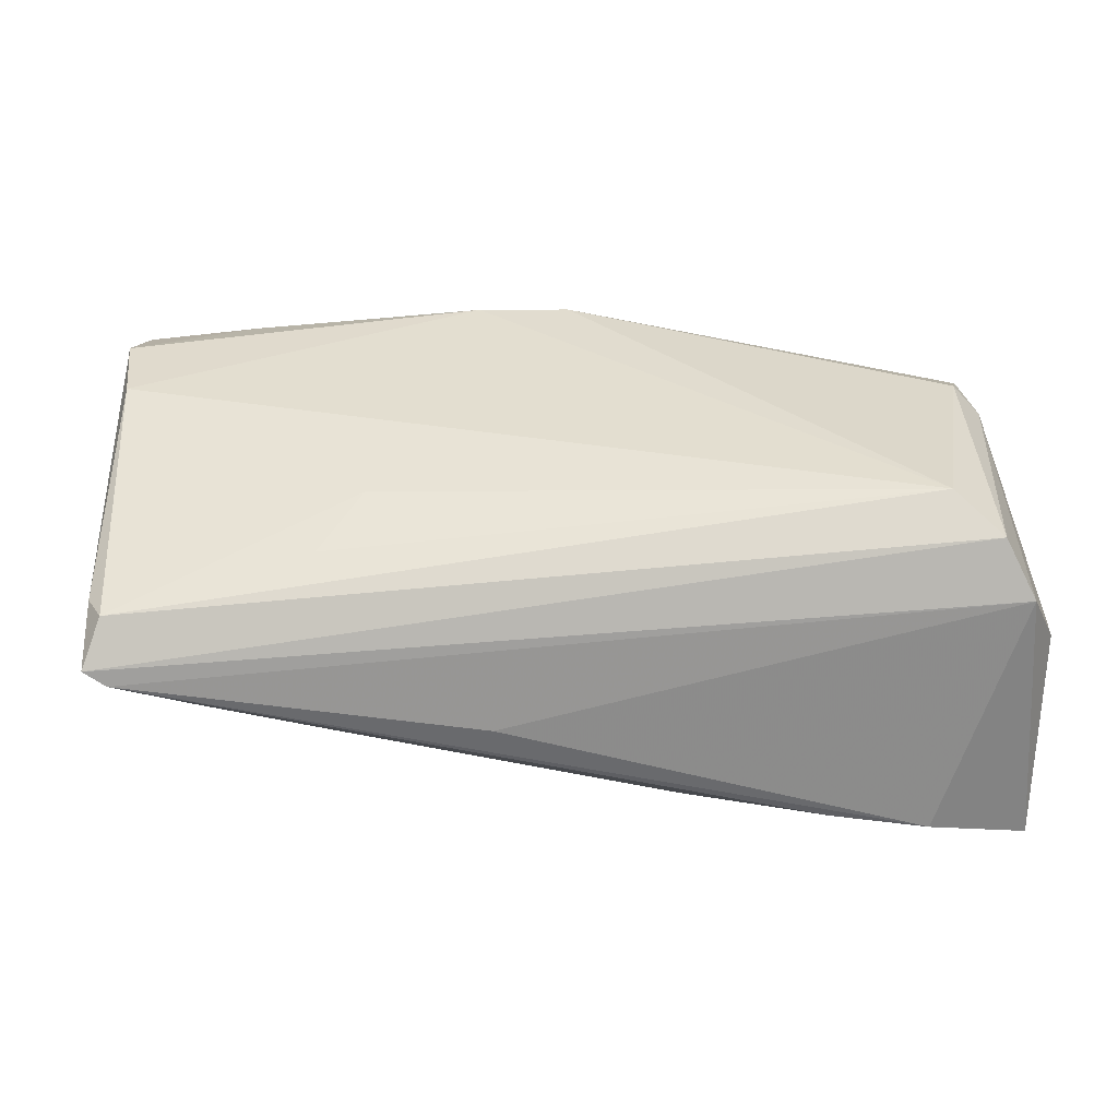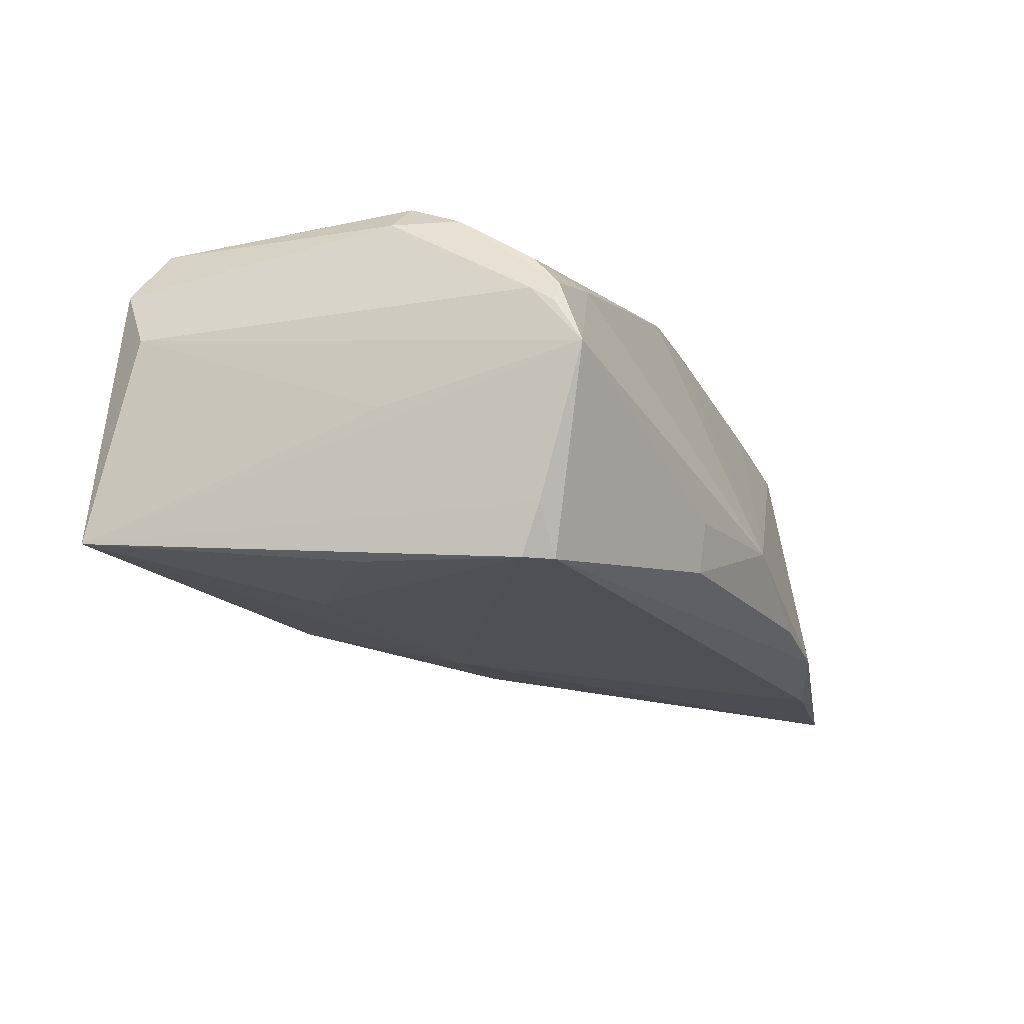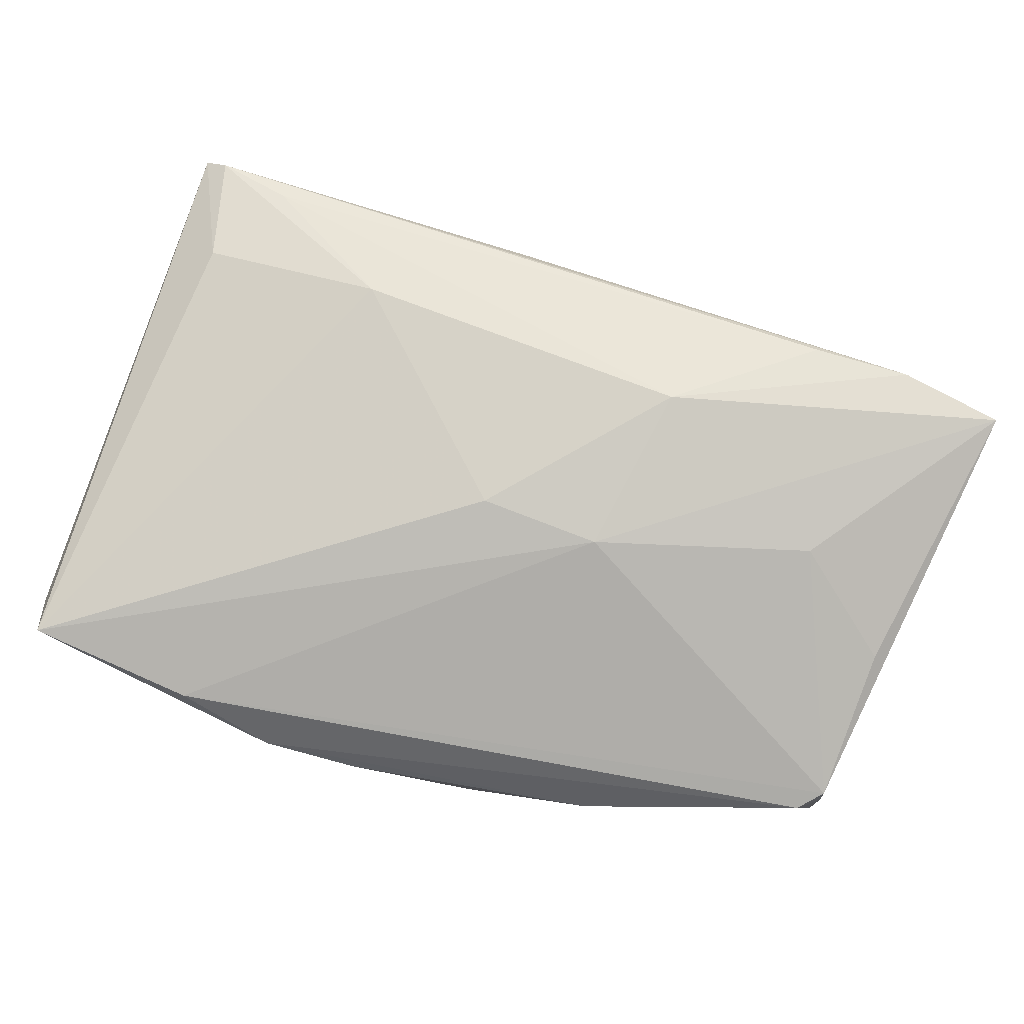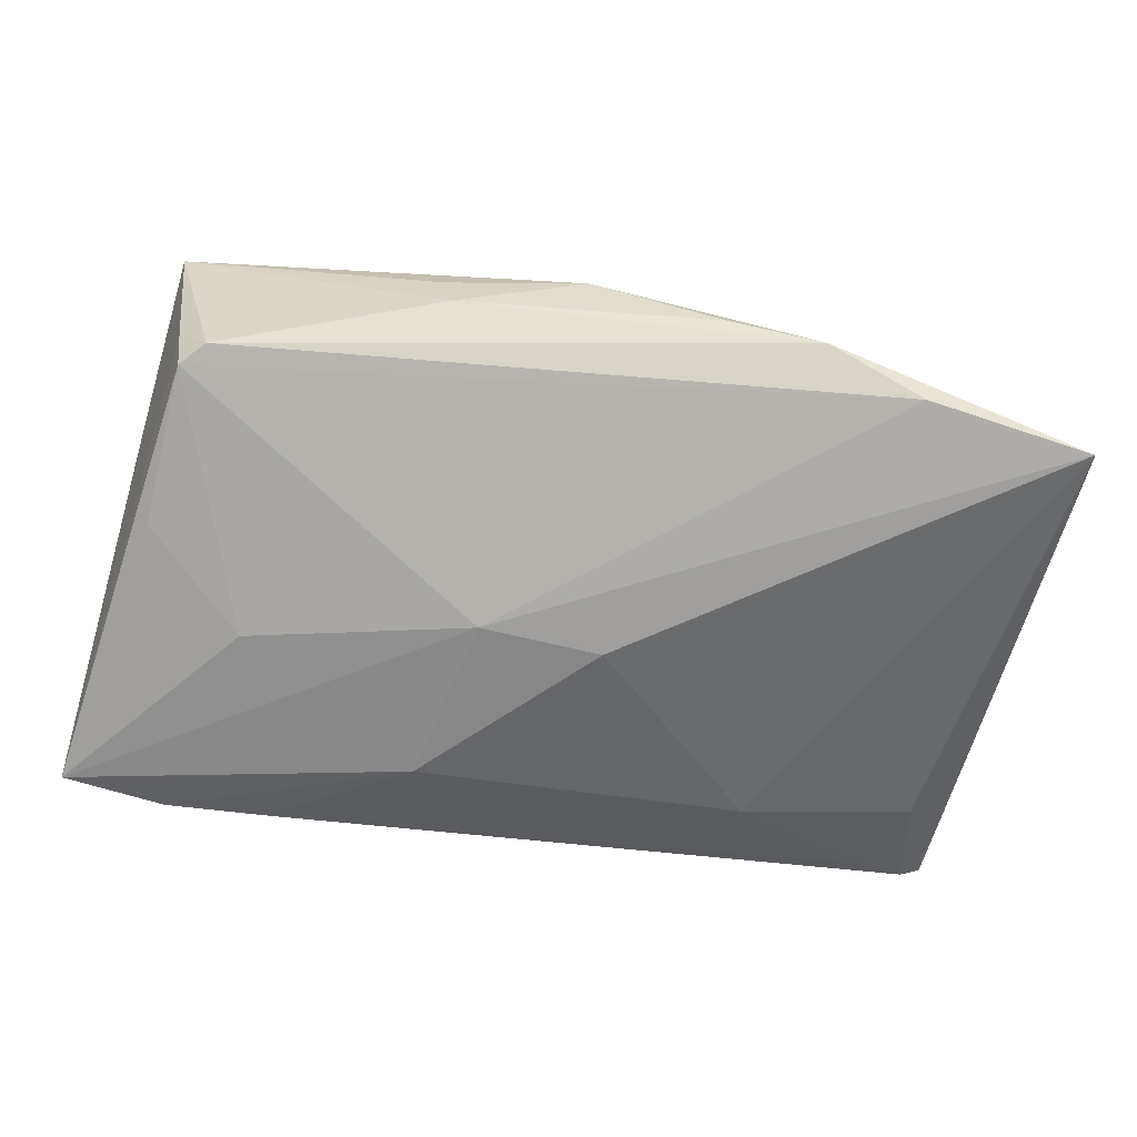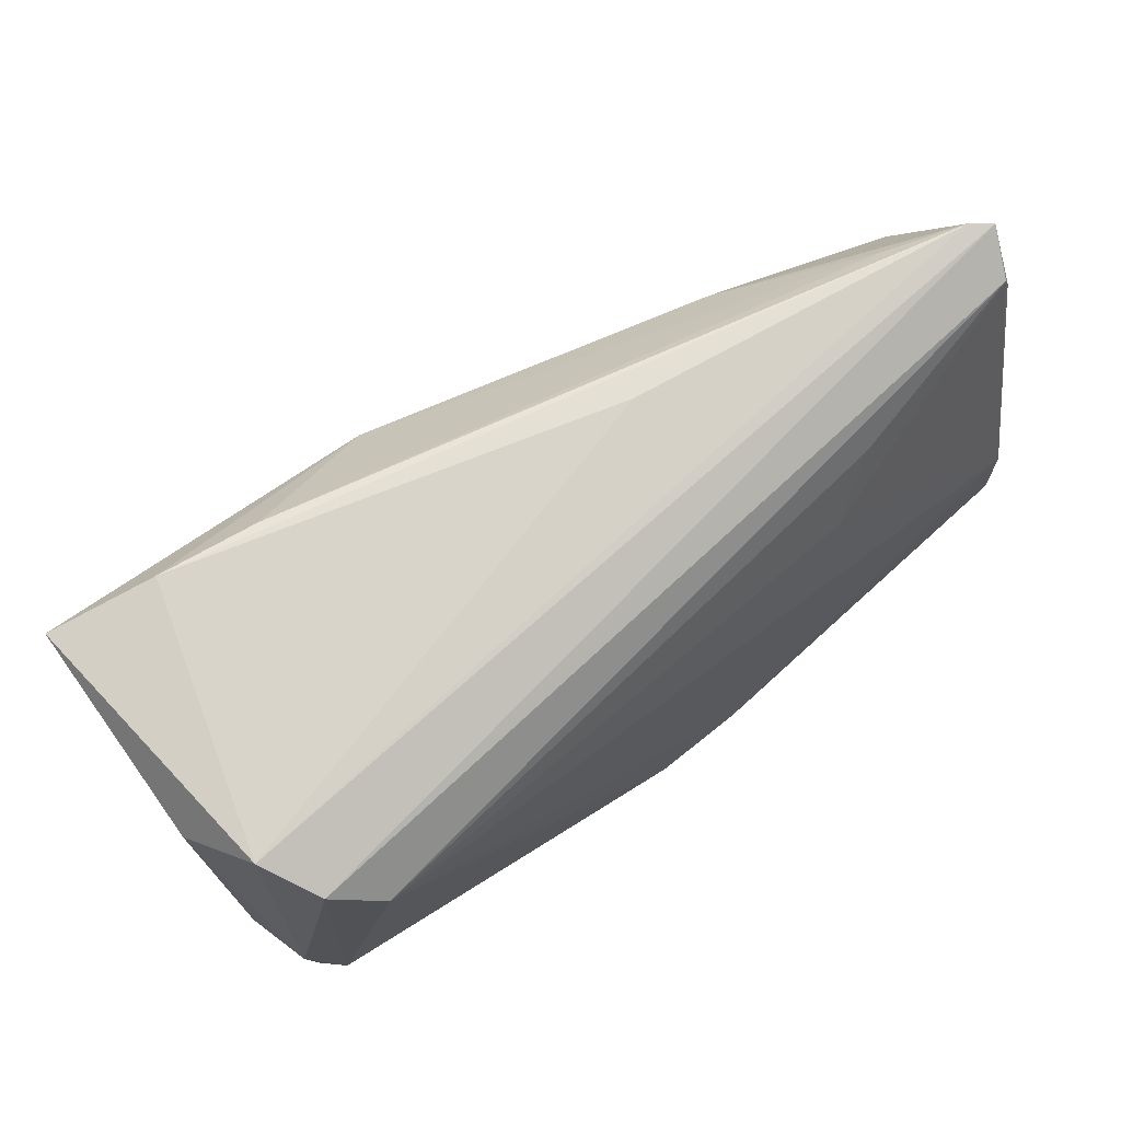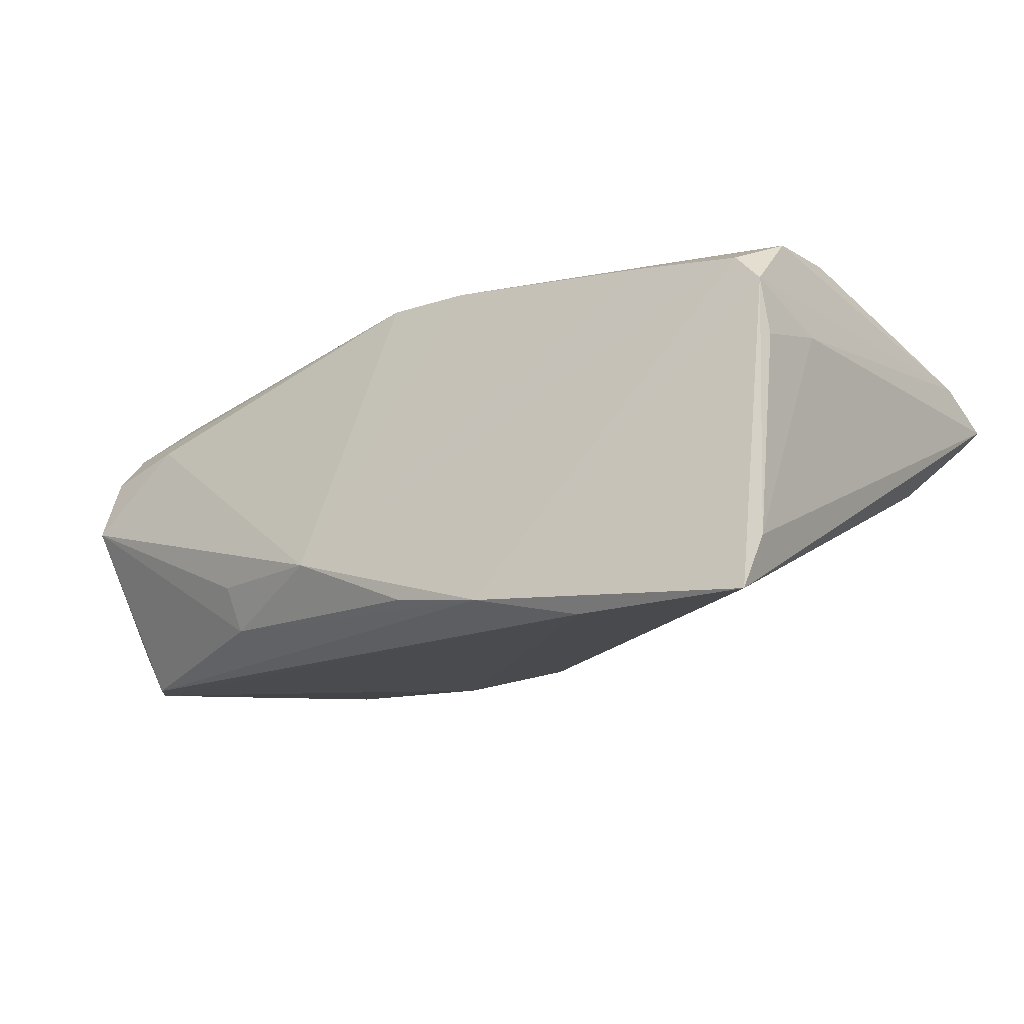
<metadata>
{"format":"obj","ext":"obj","renderer":"f3d","projection":"perspective","resolution":1024,"background":"white","views":[{"elev":35.0,"azim":176.0,"up":"+Z"},{"elev":-19.7,"azim":-71.3,"up":"+Z"},{"elev":-79.3,"azim":161.0,"up":"+Z"},{"elev":-77.5,"azim":-13.4,"up":"+Z"},{"elev":70.1,"azim":-40.0,"up":"+Y"},{"elev":-11.7,"azim":36.6,"up":"+Z"}]}
</metadata>
<code>
v -0.05224 0.03228 0.0141
v 0.02369 0.01542 0.0215
v 0.05198 -0.02643 0.0194
v -0.04388 -0.02431 0.009934
v -0.05456 -0.02348 0.004195
v -0.05338 -0.003003 0.01766
v 0.03767 -0.02535 0.02117
v 0.05039 0.02089 -0.0007015
v -0.04886 0.02884 0.02074
v -0.0495 -0.0179 -0.02415
v -0.05428 0.03518 -0.01839
v -0.04958 0.001282 -0.0227
v 0.05372 -0.01812 0.02286
v 0.02806 0.02388 -0.007308
v -0.02118 -0.03152 -0.01875
v 0.005167 0.004292 -0.02248
v 0.02948 0.02304 0.01852
v 0.02188 -0.0368 -0.01935
v -0.01334 0.02441 -0.01919
v -0.04348 0.02356 0.02415
v 0.04415 0.03107 0.003611
v -0.03657 0.01177 -0.02292
v 0.05378 0.02806 0.0144
v 0.05609 -0.02903 -0.01428
v 0.05609 0.03161 0.009319
v 0.05609 -0.0159 0.01147
v 0.05546 0.02432 0.01395
v -0.04185 0.0368 -0.0155
v 0.009983 0.03441 0.0003454
v -0.05609 0.02813 0.006011
v 0.03415 -0.03337 -0.02174
v 0.05337 0.03219 0.007479
v -0.05399 -0.02392 0.006547
v 0.055 -0.03154 -0.02052
v -0.05001 -0.004193 0.02119
v -0.05477 -0.002416 -0.006197
v -0.02269 -0.03275 -0.01298
v 0.05586 -0.02562 0.009706
v 0.05517 -0.02649 0.01635
v -0.05087 -0.02046 -0.0183
v 0.008757 -0.02288 0.02415
v -0.05475 -0.02071 0.0061
v 0.05309 -0.007409 0.02313
v -0.006175 -0.03648 -0.01216
v -0.05452 -0.02674 -0.001209
v -0.02995 0.03596 -0.01372
v -0.002699 -0.0224 0.02403
v 0.009997 -0.03653 -0.01816
v -0.04692 -0.02101 -0.02393
v -0.009772 0.00405 -0.02409
v -0.05283 -0.0206 0.01065
v -0.05209 -0.01107 0.01746
f 39 34 24
f 24 34 25
f 18 34 39
f 11 1 28
f 28 19 11
f 26 24 25
f 25 34 8
f 25 23 27
f 27 23 43
f 43 13 27
f 27 13 39
f 39 26 27
f 27 26 25
f 20 43 2
f 43 23 2
f 20 23 9
f 25 1 9
f 9 23 25
f 29 28 1
f 19 28 46
f 3 18 39
f 39 13 3
f 35 47 20
f 20 9 35
f 34 18 31
f 11 19 50
f 50 31 10
f 34 31 50
f 39 24 38
f 38 26 39
f 24 26 38
f 25 8 32
f 32 46 28
f 28 29 32
f 32 1 25
f 32 29 1
f 14 8 34
f 14 32 8
f 17 23 20
f 20 2 17
f 17 2 23
f 41 13 43
f 41 43 20
f 20 47 41
f 4 47 51
f 15 18 48
f 51 47 52
f 47 35 52
f 11 45 36
f 11 50 22
f 22 50 10
f 34 50 16
f 16 50 19
f 16 14 34
f 19 14 16
f 21 14 19
f 32 14 21
f 19 46 21
f 46 32 21
f 7 3 13
f 13 41 7
f 44 15 48
f 44 4 45
f 47 4 44
f 3 7 44
f 44 41 47
f 44 7 41
f 48 18 44
f 18 3 44
f 49 15 45
f 18 15 49
f 49 31 18
f 10 31 49
f 33 5 45
f 33 4 51
f 45 4 33
f 51 52 33
f 11 36 30
f 30 36 45
f 30 1 11
f 12 10 11
f 11 22 12
f 12 22 10
f 45 15 37
f 37 44 45
f 15 44 37
f 10 49 40
f 40 49 45
f 11 10 40
f 40 45 11
f 1 30 6
f 6 52 35
f 6 9 1
f 6 35 9
f 42 6 30
f 45 5 42
f 42 30 45
f 5 33 42
f 42 33 52
f 52 6 42

</code>
